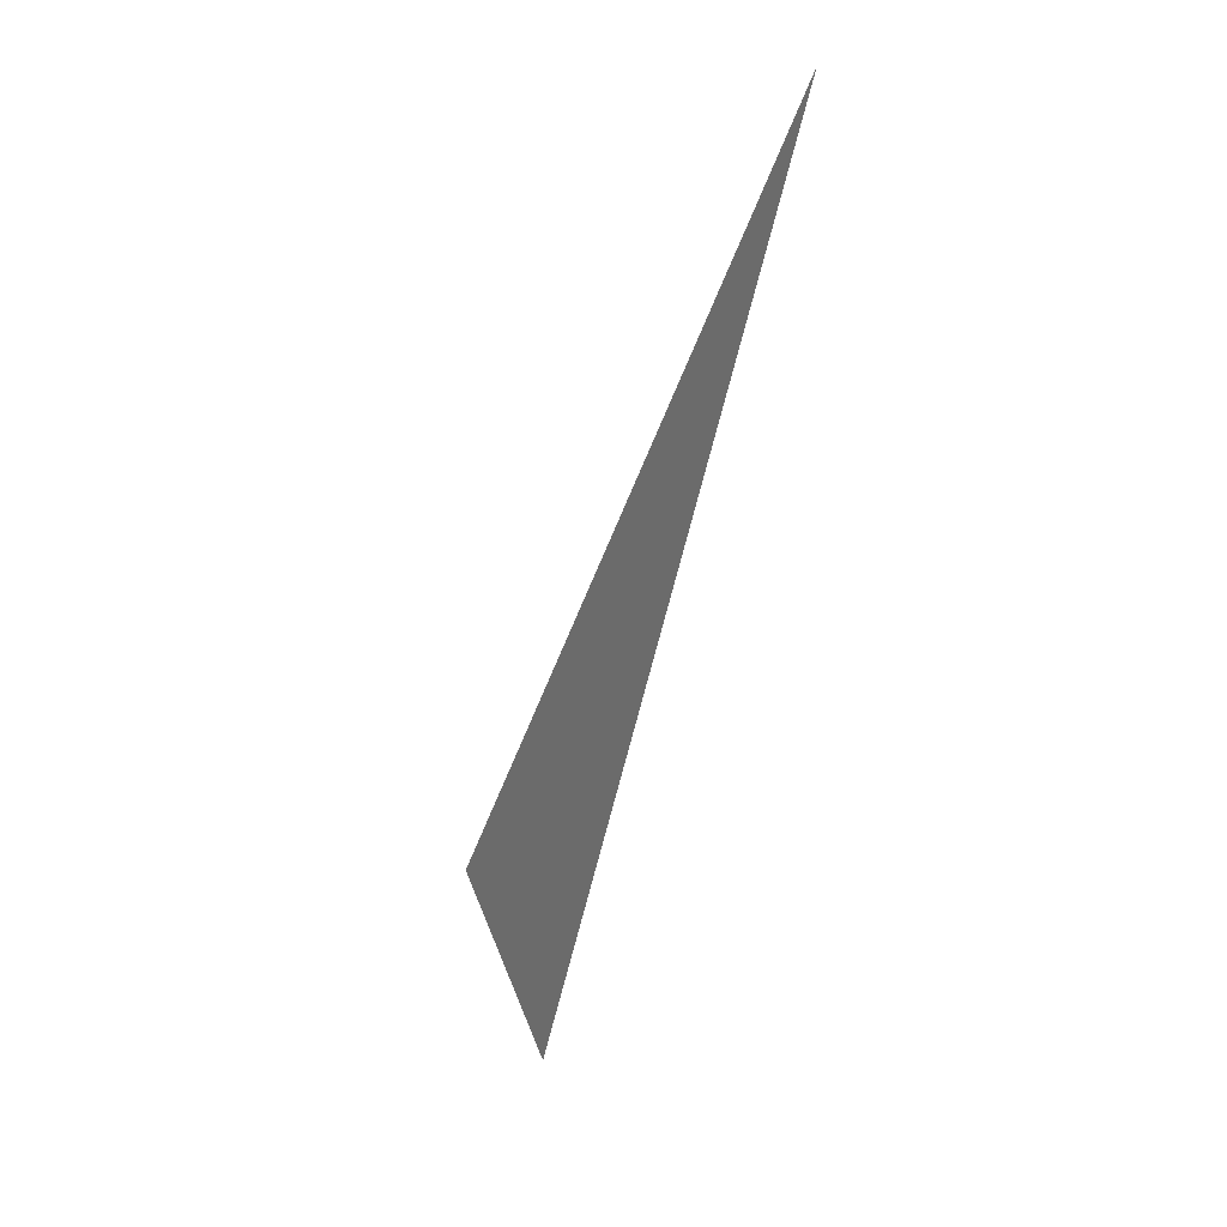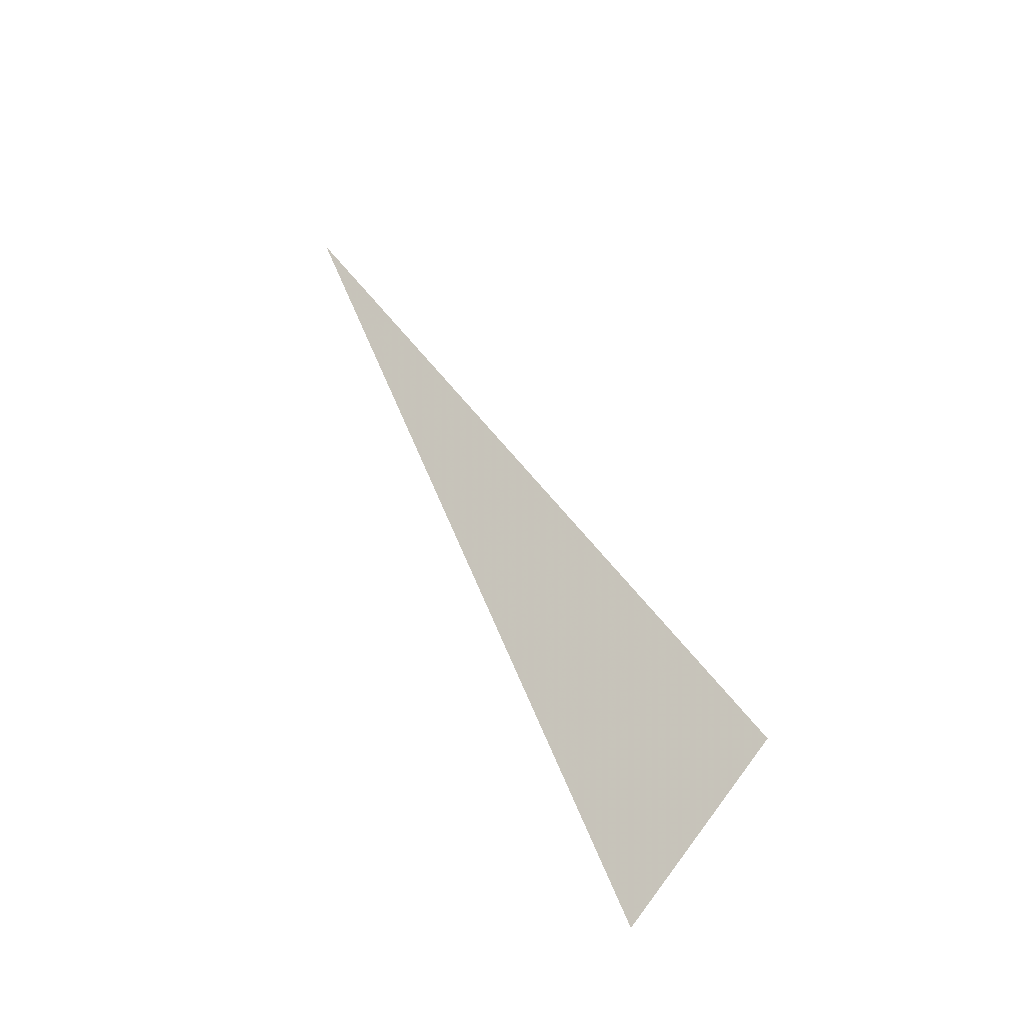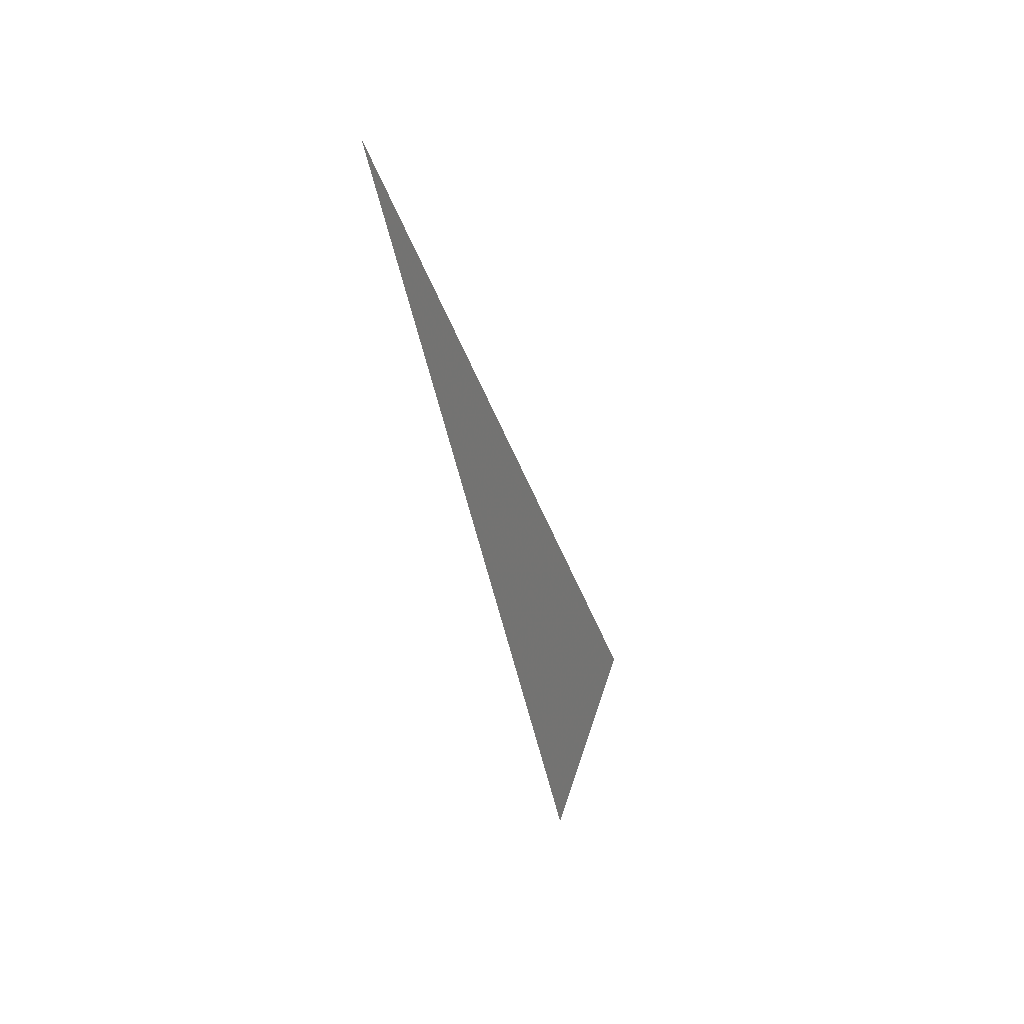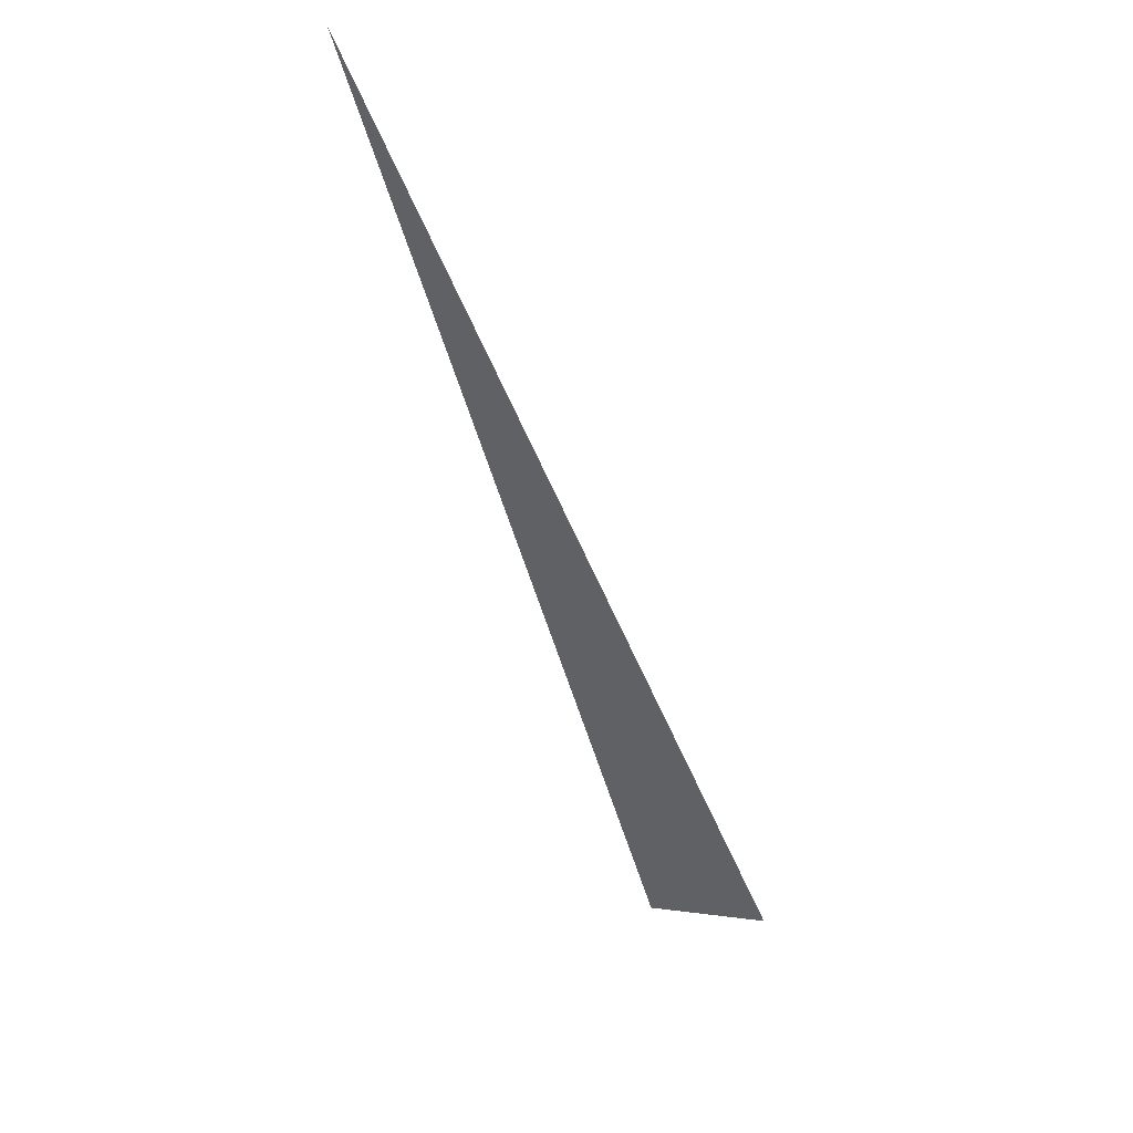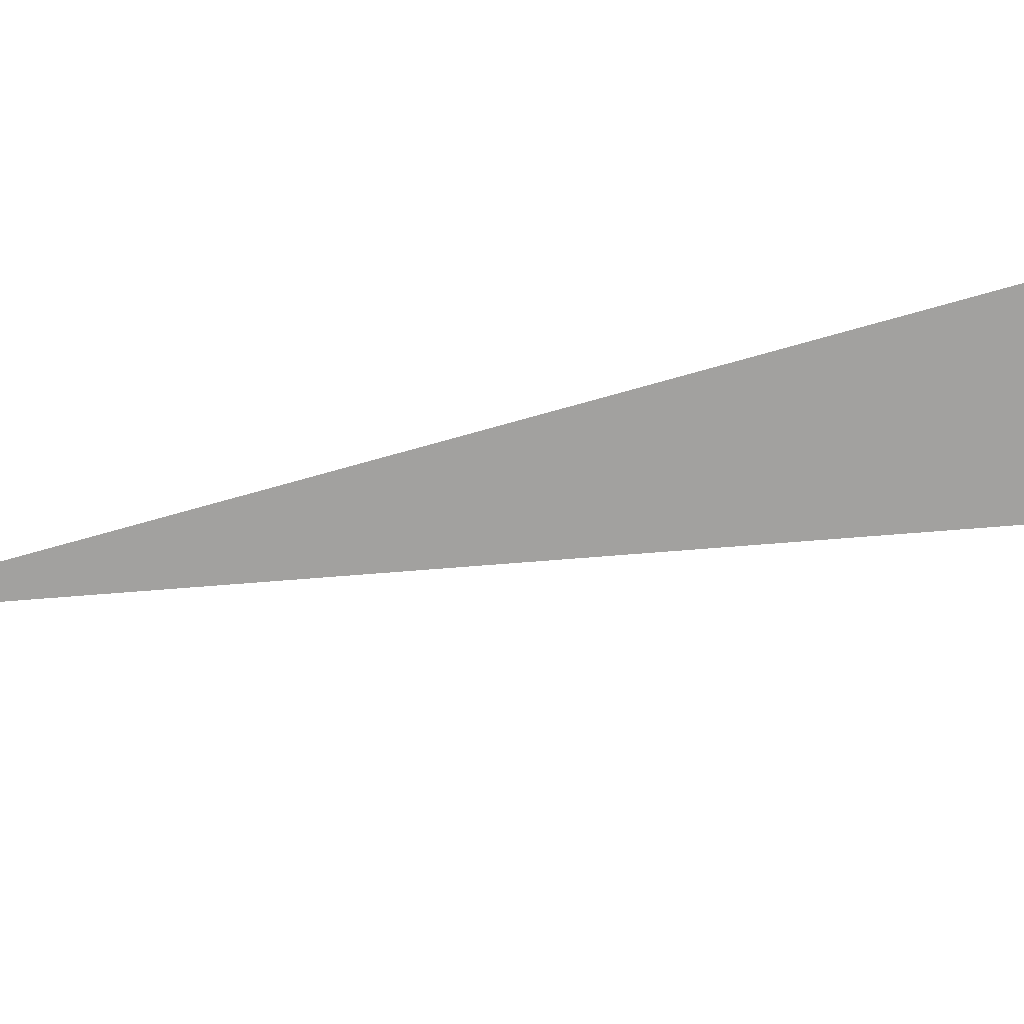
<metadata>
{"format":"obj","ext":"obj","renderer":"f3d","projection":"perspective","resolution":1024,"background":"white","views":[{"elev":16.5,"azim":-122.7,"up":"+Y"},{"elev":-32.5,"azim":33.3,"up":"+Y"},{"elev":28.3,"azim":-62.8,"up":"+Y"},{"elev":51.2,"azim":43.4,"up":"+Y"},{"elev":-72.2,"azim":-51.7,"up":"+Z"}]}
</metadata>
<code>
o crane002
v -1 1 0
v -0.5858 0 0
v -0.4335 0.1522 0
f 1 2 3

</code>
